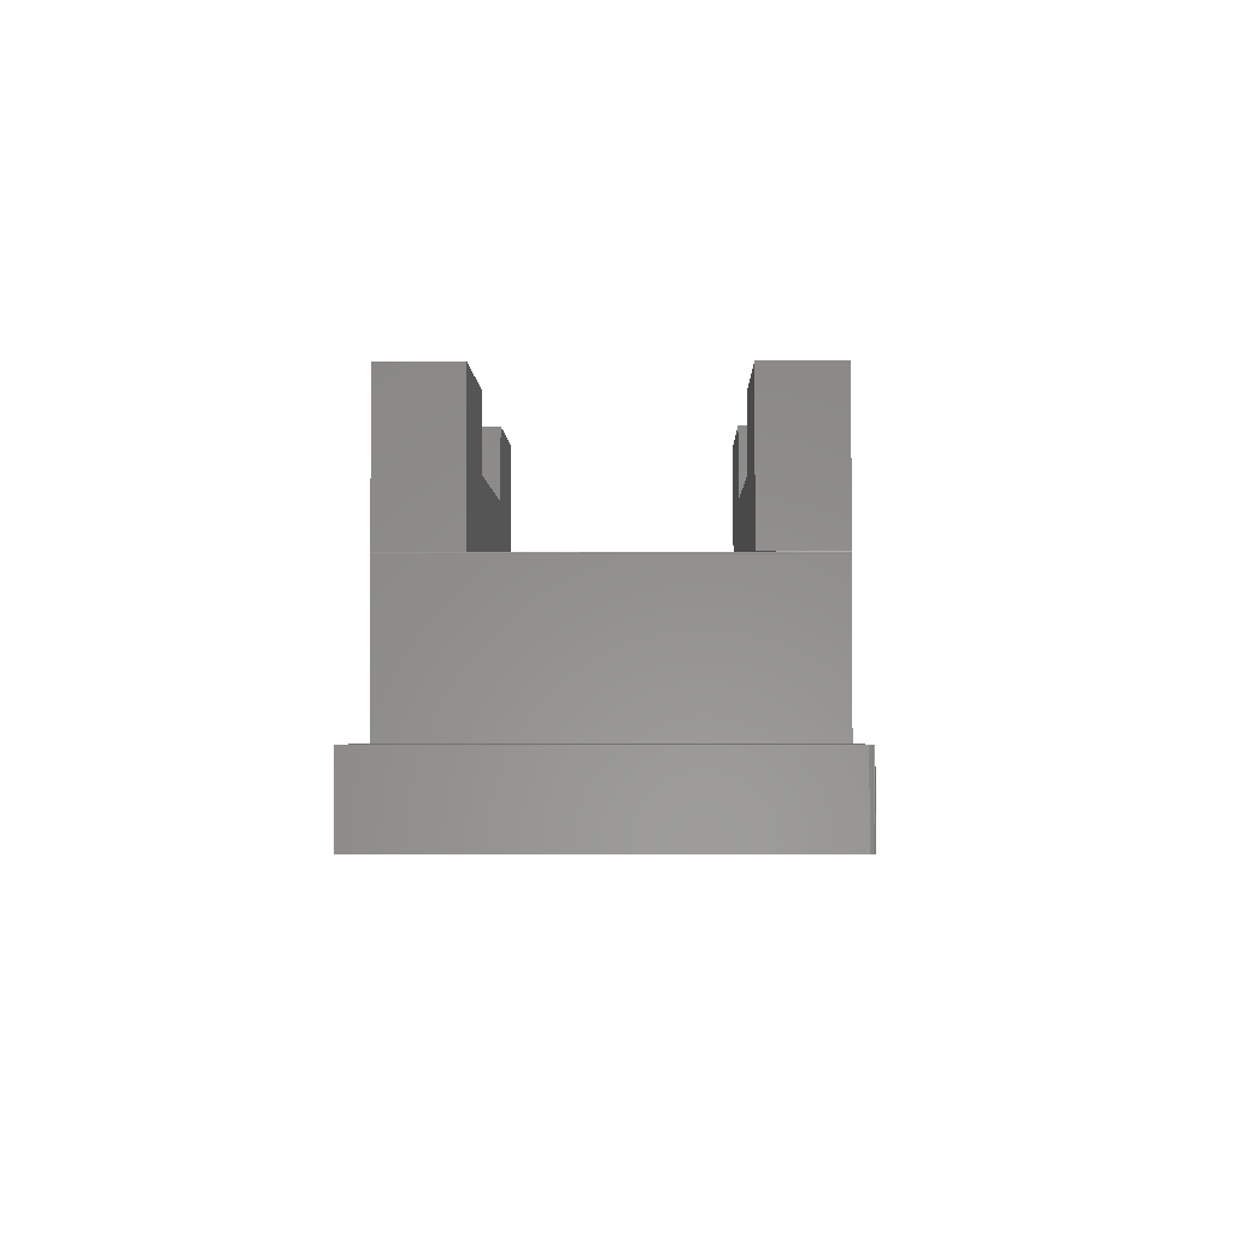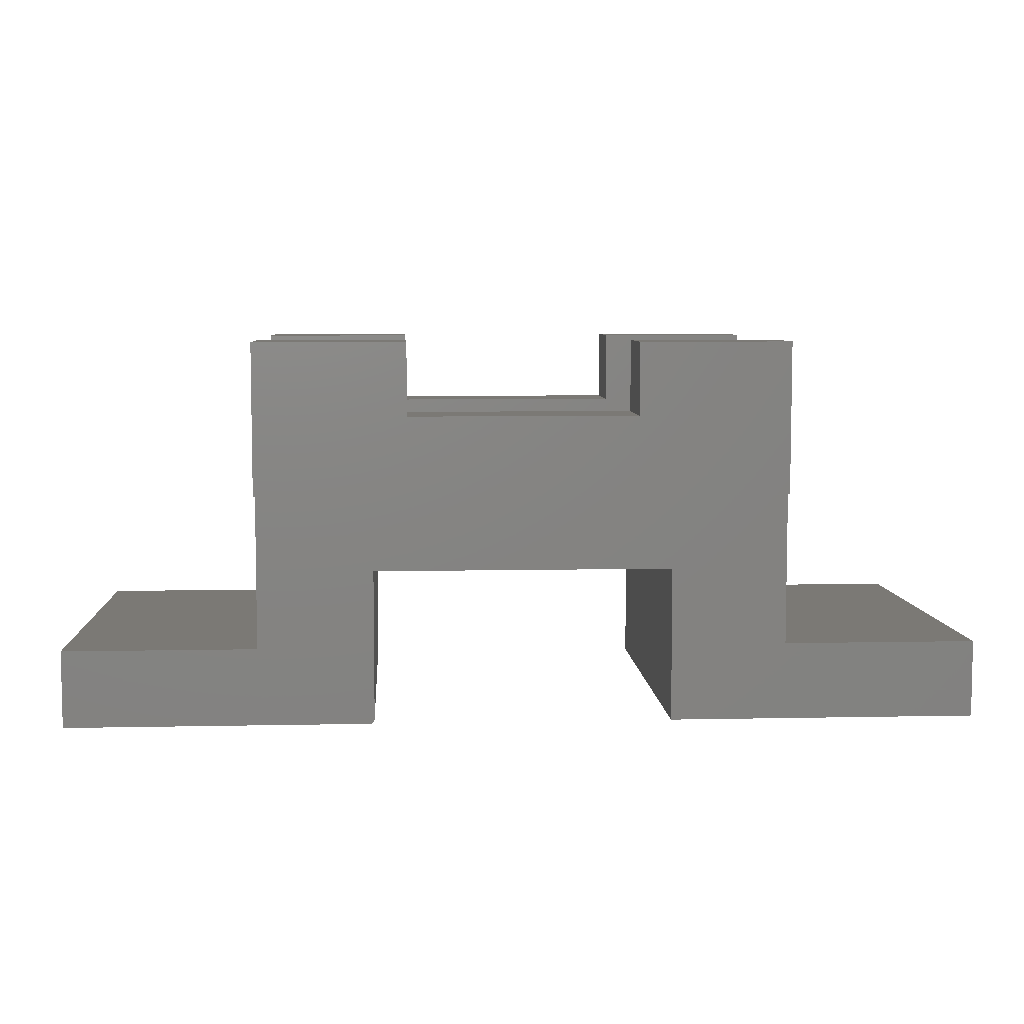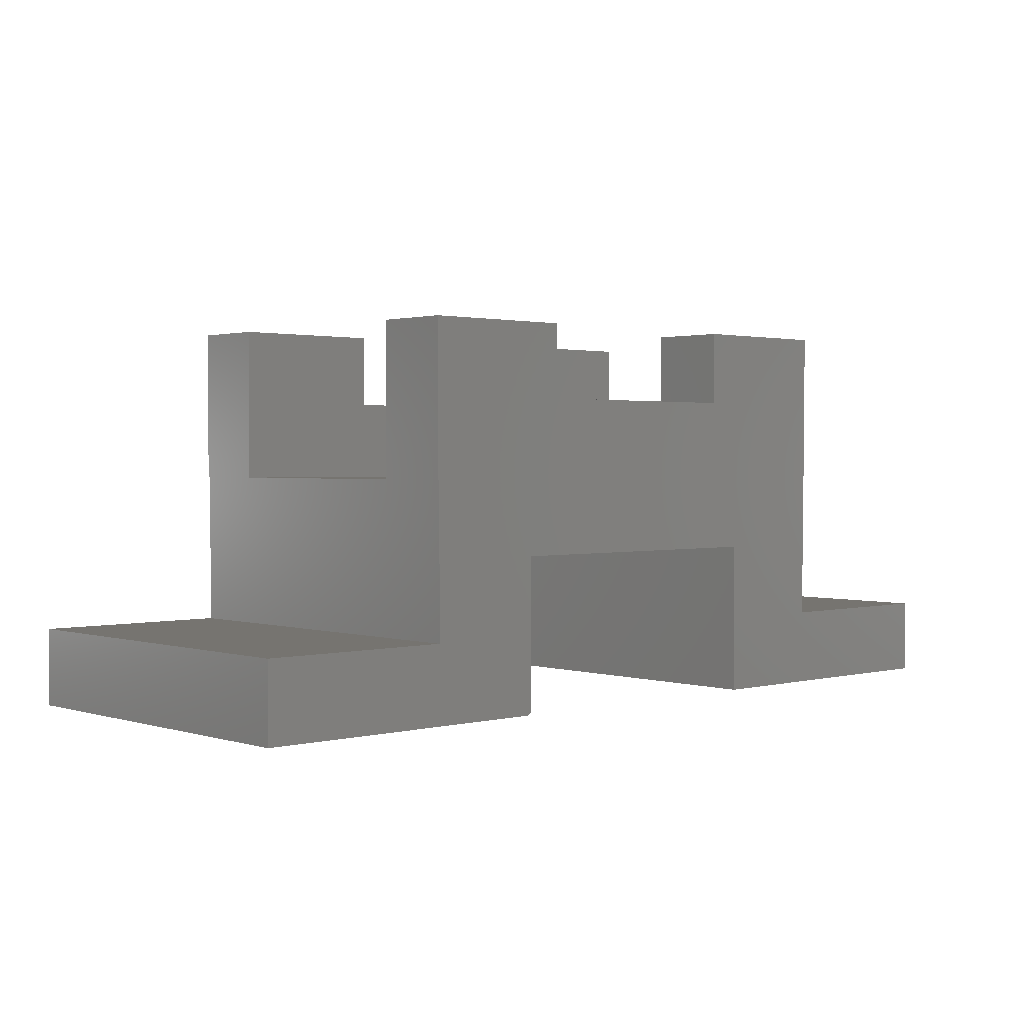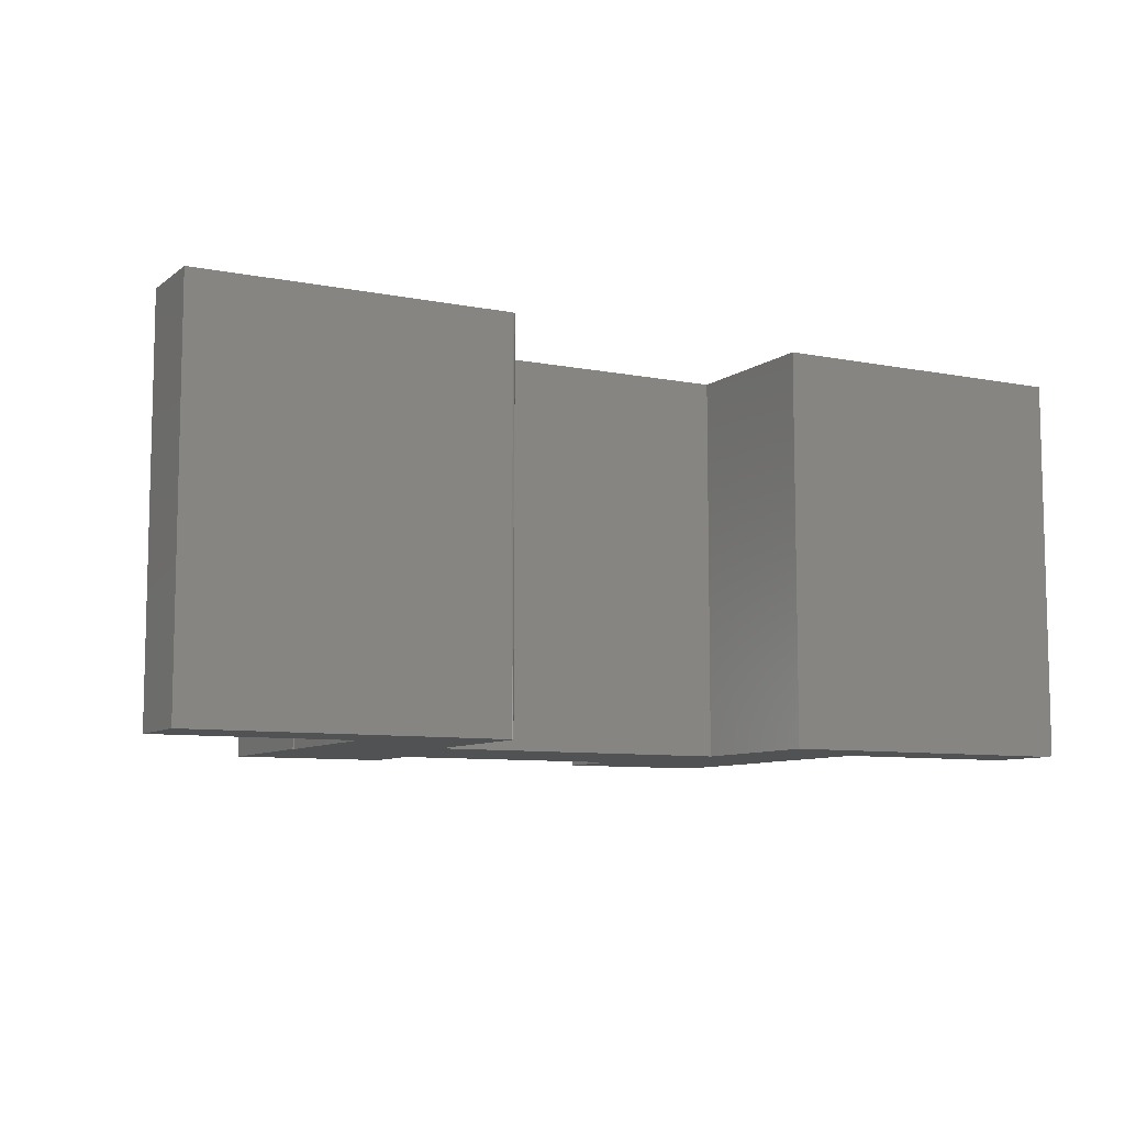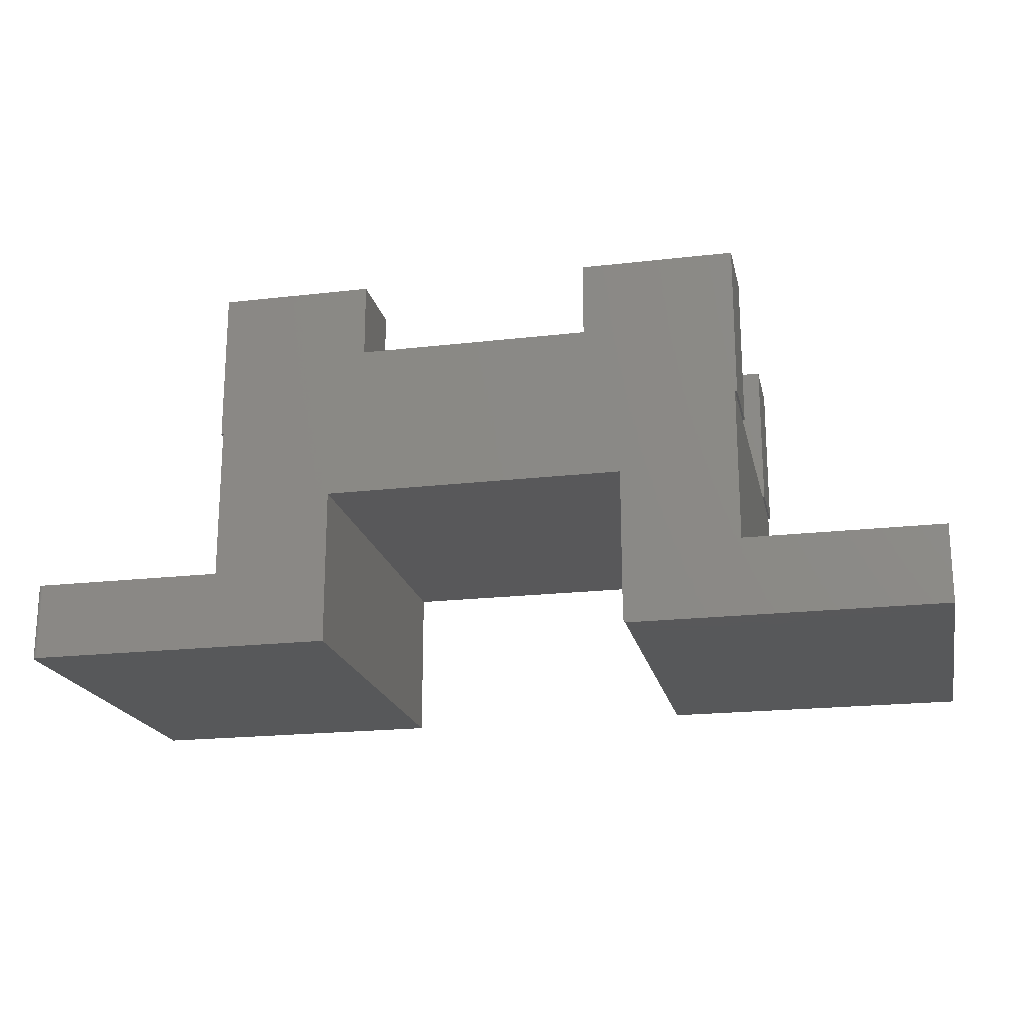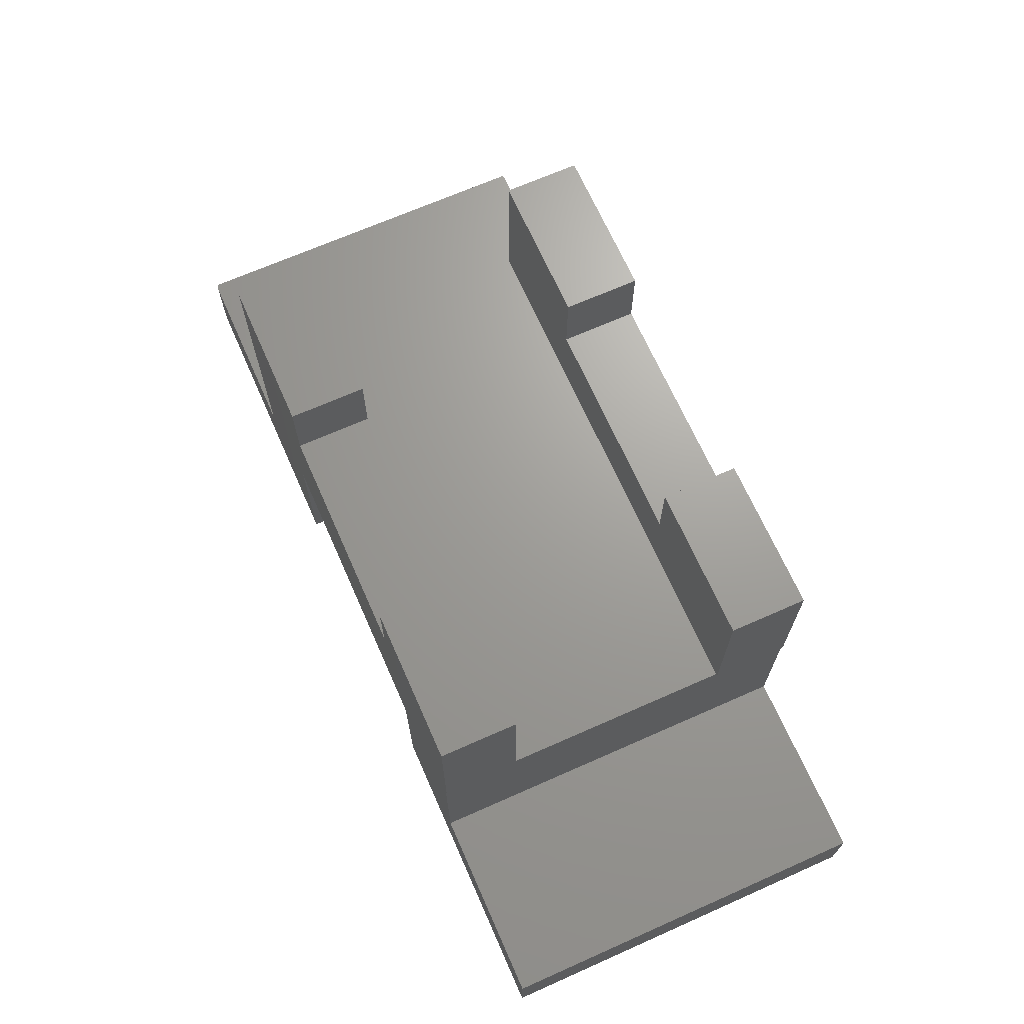
<metadata>
{"format":"stl","ext":"stl","renderer":"f3d","projection":"perspective","resolution":1024,"background":"white","views":[{"elev":-2.9,"azim":-88.9,"up":"+Z"},{"elev":6.6,"azim":176.5,"up":"+Z"},{"elev":1.6,"azim":137.6,"up":"+Z"},{"elev":-8.4,"azim":151.6,"up":"+Y"},{"elev":-19.8,"azim":12.2,"up":"+Z"},{"elev":68.5,"azim":66.1,"up":"+Z"}]}
</metadata>
<code>
# stl→obj: 104 verts, 204 faces
v -0.4332 0.1875 0.375
v -0.4332 -0.1875 0.375
v 0.4342 0.1875 0.375
v 0.4342 -0.1875 0.375
v -0.4375 -0.3125 0.375
v -0.4375 -0.1875 0.375
v -0.4332 -0.3125 0.375
v -0.4375 0.1875 0.375
v -0.4375 0.3125 0.375
v -0.4332 0.3125 0.375
v 0.4342 0.3125 0.375
v 0.4375 0.1875 0.375
v 0.4375 0.3125 0.375
v 0.4342 -0.3125 0.375
v 0.4375 -0.3125 0.375
v 0.4375 -0.1875 0.375
v 0.4375 -0.1875 0.6237
v 0.4375 -0.3125 0.6237
v 0.4375 0.3125 0.6237
v 0.4375 0.1875 0.6237
v 0.1888 -0.3125 0.6237
v 0.1888 -0.1875 0.6237
v 0.1888 0.1875 0.6237
v 0.1888 0.3125 0.6237
v 0.1888 -0.1875 0.5039
v 0.1888 -0.3125 0.5039
v 0.1888 0.3125 0.5039
v 0.1888 0.1875 0.5039
v 0.004605 -0.1875 0.5039
v 0.004605 -0.3125 0.5039
v 0.004605 0.3125 0.5039
v 0.004605 0.1875 0.5039
v -0.1888 -0.1875 0.5039
v -0.1888 -0.3125 0.5039
v -0.1888 0.3125 0.5039
v -0.1888 0.1875 0.5039
v -0.1888 -0.1875 0.6237
v -0.1888 -0.3125 0.6237
v -0.1888 0.3125 0.6237
v -0.1888 0.1875 0.6237
v -0.4375 -0.3125 0.6237
v -0.4375 -0.1875 0.6237
v -0.4375 0.1875 0.6237
v -0.4375 0.3125 0.6237
v -0.4342 0.3125 0.3711
v -0.4341 -0.3125 0.3725
v -0.4341 0.3125 0.3725
v -0.4342 -0.3125 0.3711
v -0.4338 -0.3125 0.3738
v -0.4338 0.3125 0.3738
v 0.4342 0.3125 0.1263
v 0.4342 -0.3125 0.1263
v 0.2447 -0.3125 0.007812
v 0.2449 -0.3125 0.006288
v 0.2453 -0.3125 0.004823
v 0.75 -0.3125 0.1263
v 0.2447 -0.3125 0.2526
v -0.4342 -0.3125 0.1263
v -0.2447 -0.3125 0.2526
v 0.007895 -0.3125 0.2526
v 0.2461 -0.3125 0.003472
v 0.247 -0.3125 0.002288
v 0.2482 -0.3125 0.001317
v 0.2496 -0.3125 0.0005947
v 0.251 -0.3125 0.0001501
v 0.2525 -0.3125 -5.551e-17
v 0.75 -0.3125 -5.551e-17
v -0.7422 -0.3125 0.1263
v -0.7422 -0.3125 0
v -0.2447 -0.3125 0
v 0.2447 0.3125 0.007812
v 0.2447 0.3125 0.2526
v 0.75 0.3125 0.1263
v 0.2453 0.3125 0.004823
v 0.2449 0.3125 0.006288
v 0.007895 0.3125 0.2526
v -0.2447 0.3125 0.2526
v -0.4342 0.3125 0.1263
v 0.75 0.3125 -9.185e-17
v 0.2525 0.3125 -6.139e-17
v 0.251 0.3125 0.0001501
v 0.2496 0.3125 0.0005947
v 0.2482 0.3125 0.001317
v 0.247 0.3125 0.002288
v 0.2461 0.3125 0.003472
v -0.2447 0.3125 -3.094e-17
v -0.75 0.3125 0
v -0.75 0.3125 0.1263
v -0.7465 -0.3112 0.1263
v -0.7487 -0.309 0.1263
v -0.7477 -0.3102 0.1263
v -0.7452 -0.3119 0.1263
v -0.7437 -0.3123 0.1263
v -0.75 -0.3047 0.1263
v -0.7498 -0.3062 0.1263
v -0.7494 -0.3077 0.1263
v -0.75 -0.3047 -2.124e-33
v -0.7498 -0.3062 -9.192e-21
v -0.7494 -0.3077 -3.641e-20
v -0.7487 -0.309 -8.062e-20
v -0.7477 -0.3102 -1.401e-19
v -0.7465 -0.3112 -2.126e-19
v -0.7452 -0.3119 -2.953e-19
v -0.7437 -0.3123 -3.851e-19
f 1 2 3
f 3 2 4
f 5 6 7
f 7 6 2
f 8 9 1
f 1 9 10
f 3 11 12
f 12 11 13
f 14 4 15
f 15 4 16
f 16 17 15
f 15 17 18
f 13 19 12
f 12 19 20
f 18 17 21
f 21 17 22
f 20 19 23
f 23 19 24
f 22 25 21
f 21 25 26
f 24 27 23
f 23 27 28
f 25 29 26
f 26 29 30
f 27 31 28
f 28 31 32
f 29 33 30
f 30 33 34
f 31 35 32
f 32 35 36
f 33 37 34
f 34 37 38
f 35 39 36
f 36 39 40
f 38 37 41
f 41 37 42
f 40 39 43
f 43 39 44
f 42 6 41
f 41 6 5
f 44 9 43
f 43 9 8
f 45 46 47
f 45 48 46
f 46 49 47
f 50 47 49
f 50 49 7
f 50 7 2
f 50 2 1
f 50 1 10
f 51 11 3
f 51 3 4
f 51 4 14
f 51 14 52
f 28 8 1
f 28 1 3
f 28 3 12
f 28 12 20
f 28 20 23
f 8 28 32
f 8 32 36
f 8 36 40
f 8 40 43
f 25 22 17
f 25 17 16
f 25 16 4
f 25 4 2
f 25 2 6
f 6 42 37
f 6 37 33
f 6 33 29
f 6 29 25
f 53 54 55
f 53 55 56
f 53 56 52
f 53 52 14
f 53 14 57
f 14 7 49
f 14 49 46
f 14 46 48
f 26 5 7
f 26 7 14
f 26 14 15
f 26 15 18
f 26 18 21
f 5 26 30
f 5 30 34
f 5 34 38
f 5 38 41
f 48 58 59
f 48 59 60
f 48 60 57
f 48 57 14
f 56 55 61
f 56 61 62
f 56 62 63
f 56 63 64
f 56 64 65
f 56 65 66
f 56 66 67
f 68 69 58
f 58 69 70
f 58 70 59
f 11 45 47
f 11 47 50
f 11 50 10
f 71 72 11
f 71 11 51
f 71 51 73
f 71 73 74
f 71 74 75
f 27 24 19
f 27 19 13
f 27 13 11
f 27 11 10
f 27 10 9
f 9 44 39
f 9 39 35
f 9 35 31
f 9 31 27
f 45 11 72
f 45 72 76
f 45 76 77
f 45 77 78
f 73 79 80
f 73 80 81
f 73 81 82
f 73 82 83
f 73 83 84
f 73 84 85
f 73 85 74
f 77 86 78
f 78 86 87
f 78 87 88
f 56 73 52
f 52 73 51
f 79 73 67
f 67 73 56
f 66 80 67
f 67 80 79
f 80 66 81
f 81 66 65
f 81 65 82
f 82 65 64
f 82 64 83
f 83 64 63
f 83 63 84
f 84 63 62
f 84 62 85
f 85 62 61
f 85 61 74
f 74 61 55
f 74 55 75
f 75 55 54
f 75 54 71
f 71 54 53
f 72 71 57
f 57 71 53
f 76 72 60
f 60 72 57
f 89 90 91
f 68 58 78
f 88 90 89
f 88 89 92
f 88 92 93
f 88 93 68
f 88 68 78
f 90 88 94
f 90 94 95
f 90 95 96
f 45 78 48
f 48 78 58
f 94 97 95
f 95 97 98
f 95 98 96
f 96 98 99
f 96 99 90
f 90 99 100
f 90 100 91
f 91 100 101
f 91 101 89
f 89 101 102
f 89 102 92
f 92 102 103
f 92 103 93
f 93 103 104
f 93 104 68
f 68 104 69
f 88 87 94
f 94 87 97
f 77 76 59
f 59 76 60
f 86 70 69
f 86 69 104
f 86 104 103
f 86 103 102
f 86 102 101
f 86 101 100
f 86 100 99
f 86 99 98
f 86 98 97
f 86 97 87
f 86 77 70
f 70 77 59

</code>
